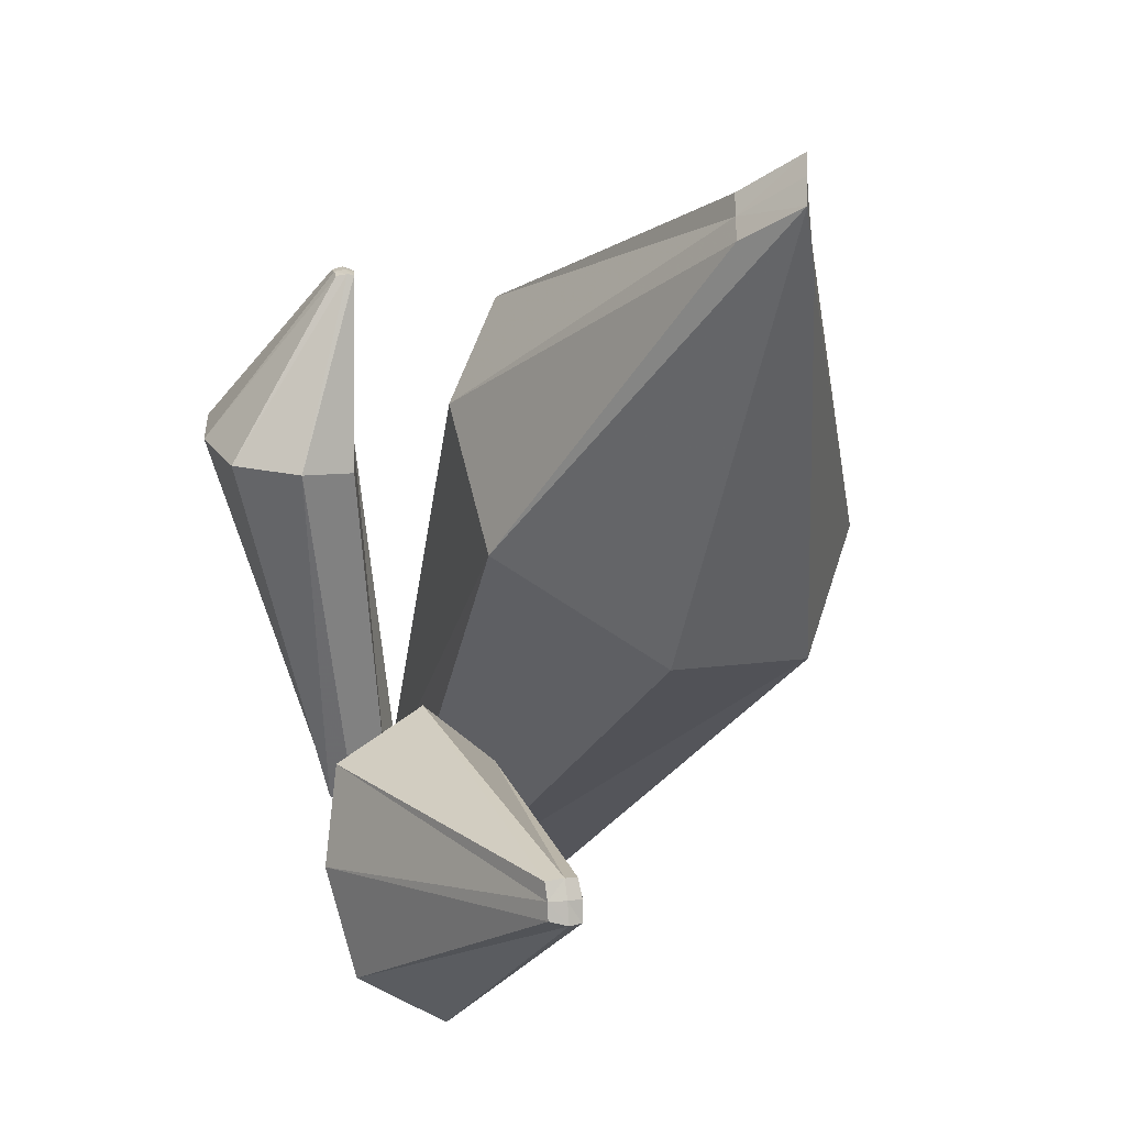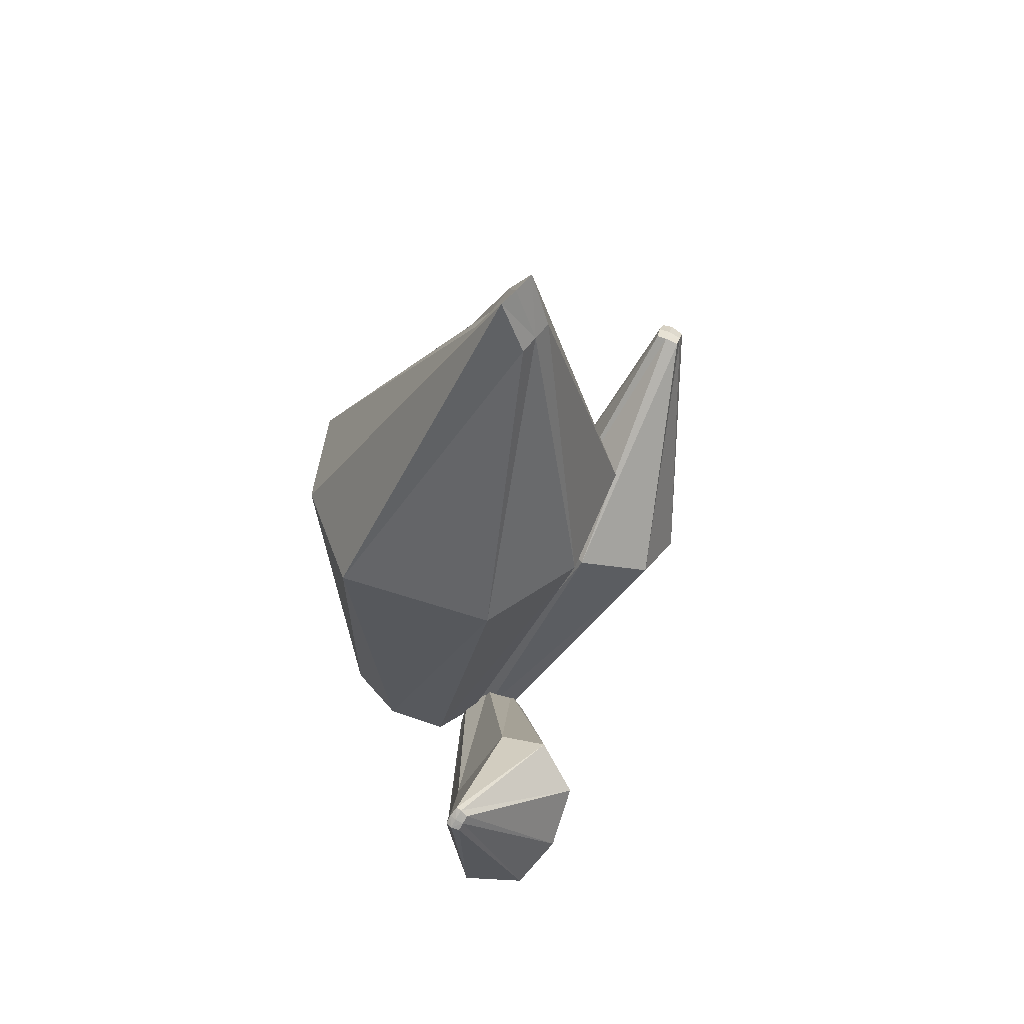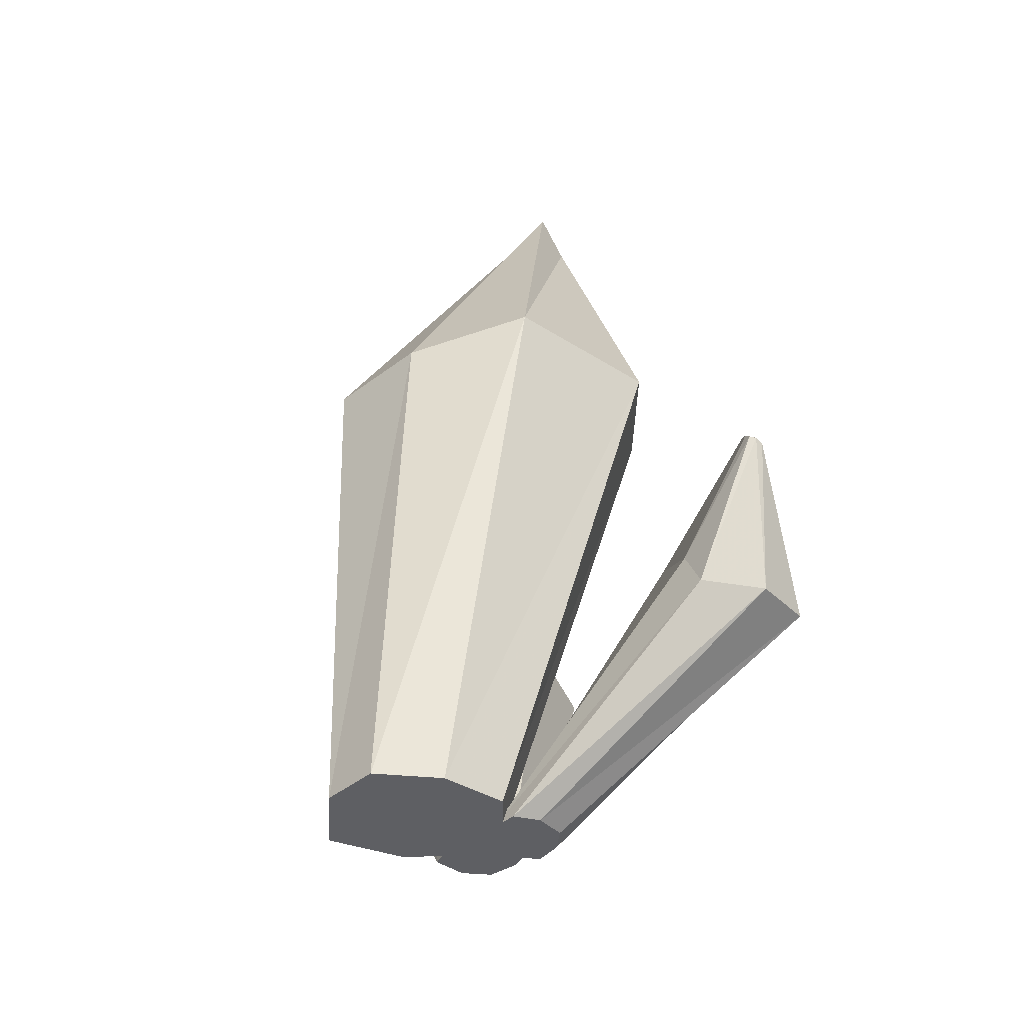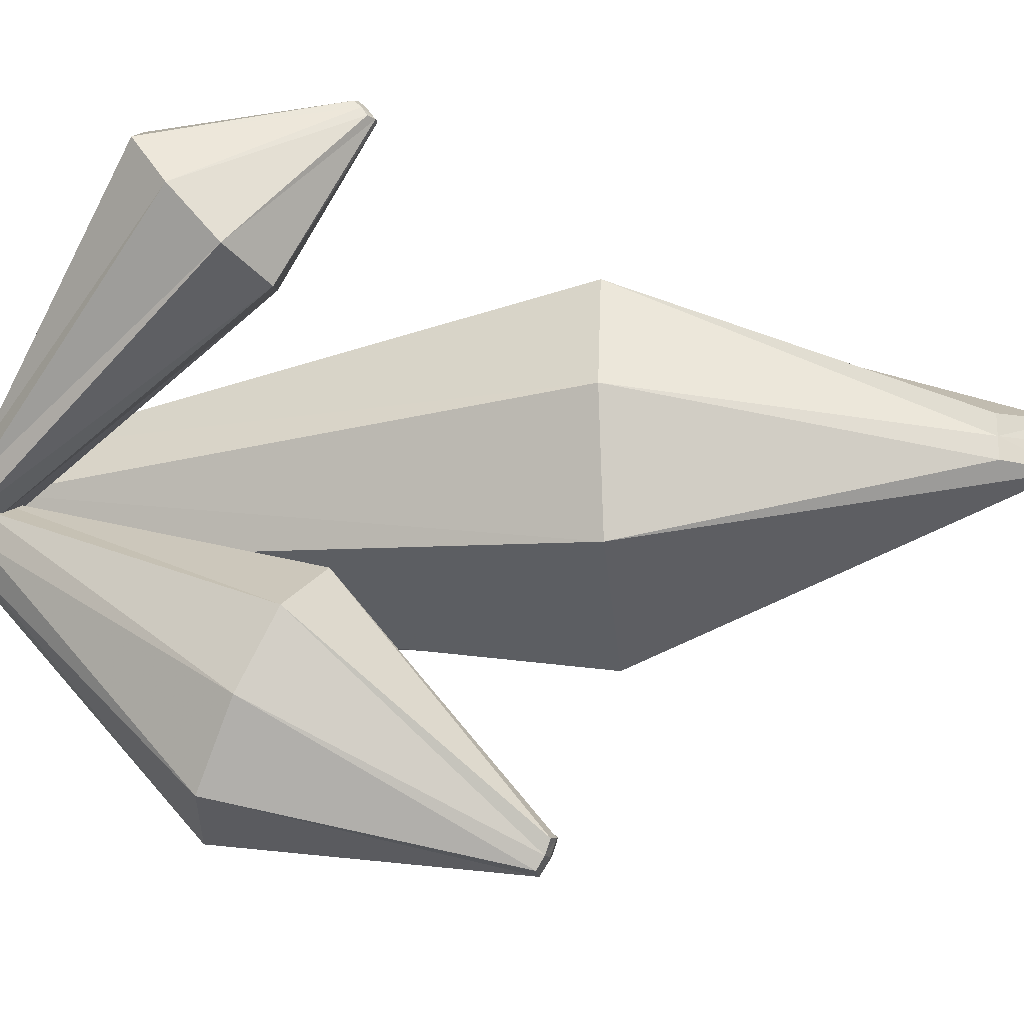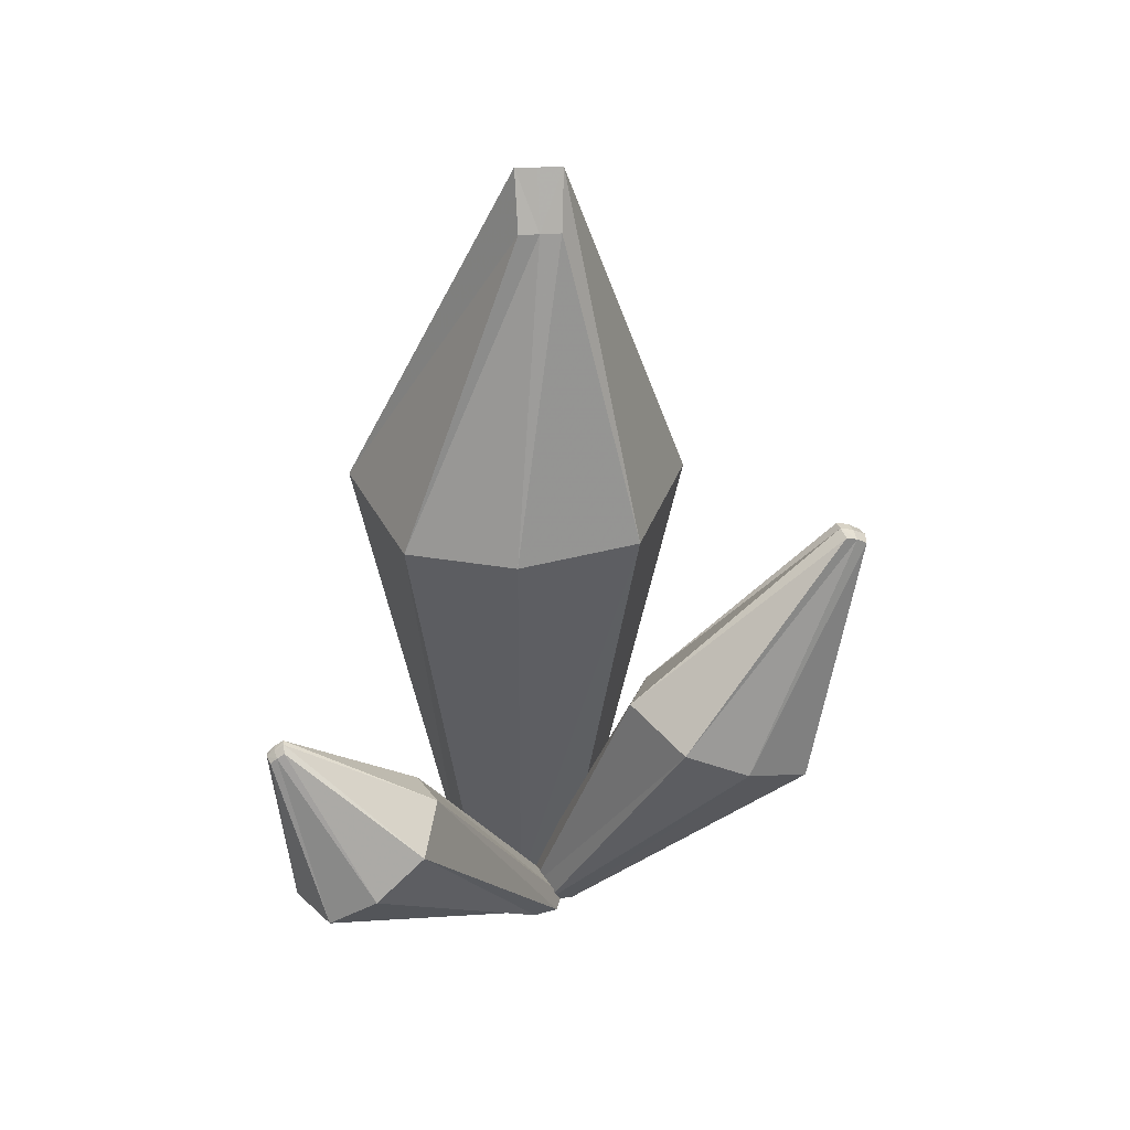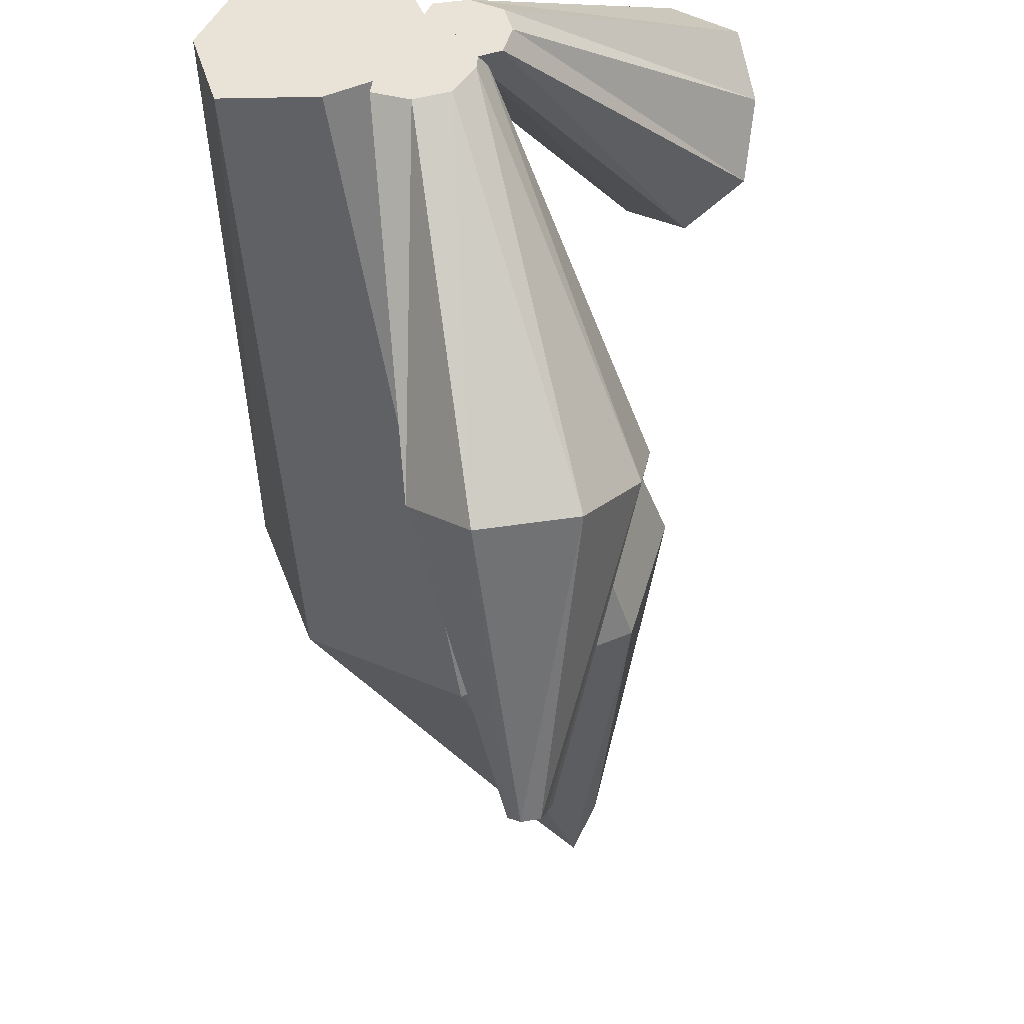
<metadata>
{"format":"obj","ext":"obj","renderer":"f3d","projection":"perspective","resolution":1024,"background":"white","views":[{"elev":-31.7,"azim":156.7,"up":"+Z"},{"elev":58.2,"azim":36.9,"up":"+Y"},{"elev":-40.6,"azim":-19.8,"up":"+Y"},{"elev":-21.0,"azim":97.1,"up":"+Z"},{"elev":34.1,"azim":84.6,"up":"+Y"},{"elev":-45.3,"azim":4.1,"up":"+Z"}]}
</metadata>
<code>
v 0.002146 0 -0.003895
v 0.002644 -0 0.006088
v 0.01106 -0 0.004017
v 0.01093 -0 -0.004127
v 0.00095 -0 0.00217
v 0.01208 -0 -9.5e-05
v 0.006985 -0 0.006424
v 0.006955 -0 0.001219
v 0.007093 -0 -0.005366
v 0.024 0.04334 0.01985
v 0.02235 0.03689 0.03131
v 0.0314 0.04438 0.0169
v 0.03118 0.02627 0.04054
v 0.02282 0.02952 0.03548
v 0.04139 0.03226 0.02746
v 0.03963 0.02698 0.03524
v 0.03935 0.03922 0.01948
v 0.02984 0.05724 0.04065
v 0.02952 0.05613 0.0421
v 0.03073 0.05603 0.04214
v 0.03076 0.05713 0.04059
v 0.0307 0.05489 0.0434
v 0.02956 0.05491 0.04328
v 0.03204 0.05546 0.04178
v 0.03198 0.05445 0.04285
v 0.03198 0.05625 0.04054
v -0.02182 -0 -0.01014
v -0.02125 -0 0.01008
v -0.000247 -0 0.009487
v -2.9e-05 -0 -0.006888
v -0.02519 -0 0.00151
v 0.002561 -0 0.001679
v -0.0105 -0 0.01259
v -0.01023 -0 0.002146
v -0.009454 -0 -0.01099
v -0.02062 0.08176 -0.01814
v -0.02777 0.08114 0.002731
v -0.000792 0.08556 -0.02617
v -0.003212 0.08556 0.02834
v -0.01995 0.08176 0.01714
v 0.02699 0.08556 0.003121
v 0.02136 0.08556 0.02023
v 0.02176 0.08556 -0.01633
v 0.005645 0.1354 -0.006673
v 0.00616 0.1354 -0.001674
v 0.01087 0.1442 -0.00162
v 0.01094 0.1442 -0.005474
v 0.01063 0.1442 0.001693
v 0.006087 0.1354 0.00188
v 0.0146 0.1354 -0.001623
v 0.0146 0.1354 0.00153
v 0.0146 0.1354 -0.00488
v -0.004096 -0 -0.01064
v 0 0 0
v 0.008301 -0 -0.002702
v 0.005257 -0 -0.0114
v -0.003218 -0 -0.00409
v 0.007933 -0 -0.007158
v 0.004785 0 0.000107
v 0.002896 -0 -0.005455
v 0.000696 -0 -0.0125
v -0.00273 0.03569 -0.04104
v -0.000872 0.043 -0.02835
v 0.005146 0.03195 -0.0493
v 0.01592 0.04959 -0.01608
v 0.005118 0.04679 -0.02016
v 0.02421 0.0395 -0.03522
v 0.02537 0.04536 -0.02416
v 0.01759 0.03361 -0.04628
v 0.006009 0.07565 -0.05478
v 0.006616 0.07719 -0.05259
v 0.008457 0.07719 -0.05317
v 0.007599 0.07569 -0.05545
v 0.009157 0.07808 -0.05091
v 0.007568 0.07804 -0.05049
v 0.01065 0.07672 -0.05349
v 0.01135 0.07754 -0.05151
v 0.01005 0.07552 -0.05527
f 18 19 20 21
f 22 20 19 23
f 24 20 22 25
f 21 20 24 26
f 1 9 8 5
f 7 2 5 8
f 6 3 7 8
f 9 4 6 8
f 1 5 11 10
f 9 1 10 12
f 5 2 14 11
f 2 7 13 14
f 7 3 16 13
f 3 6 15 16
f 6 4 17 15
f 4 9 12 17
f 10 11 19 18
f 12 10 18 21
f 11 14 23 19
f 14 13 22 23
f 13 16 25 22
f 16 15 24 25
f 15 17 26 24
f 17 12 21 26
f 44 45 46 47
f 48 46 45 49
f 50 46 48 51
f 47 46 50 52
f 27 35 34 31
f 33 28 31 34
f 32 29 33 34
f 35 30 32 34
f 27 31 37 36
f 35 27 36 38
f 31 28 40 37
f 28 33 39 40
f 33 29 42 39
f 29 32 41 42
f 32 30 43 41
f 30 35 38 43
f 36 37 45 44
f 38 36 44 47
f 37 40 49 45
f 40 39 48 49
f 39 42 51 48
f 42 41 50 51
f 41 43 52 50
f 43 38 47 52
f 70 71 72 73
f 74 72 71 75
f 76 72 74 77
f 73 72 76 78
f 53 61 60 57
f 59 54 57 60
f 58 55 59 60
f 61 56 58 60
f 53 57 63 62
f 61 53 62 64
f 57 54 66 63
f 54 59 65 66
f 59 55 68 65
f 55 58 67 68
f 58 56 69 67
f 56 61 64 69
f 62 63 71 70
f 64 62 70 73
f 63 66 75 71
f 66 65 74 75
f 65 68 77 74
f 68 67 76 77
f 67 69 78 76
f 69 64 73 78

</code>
